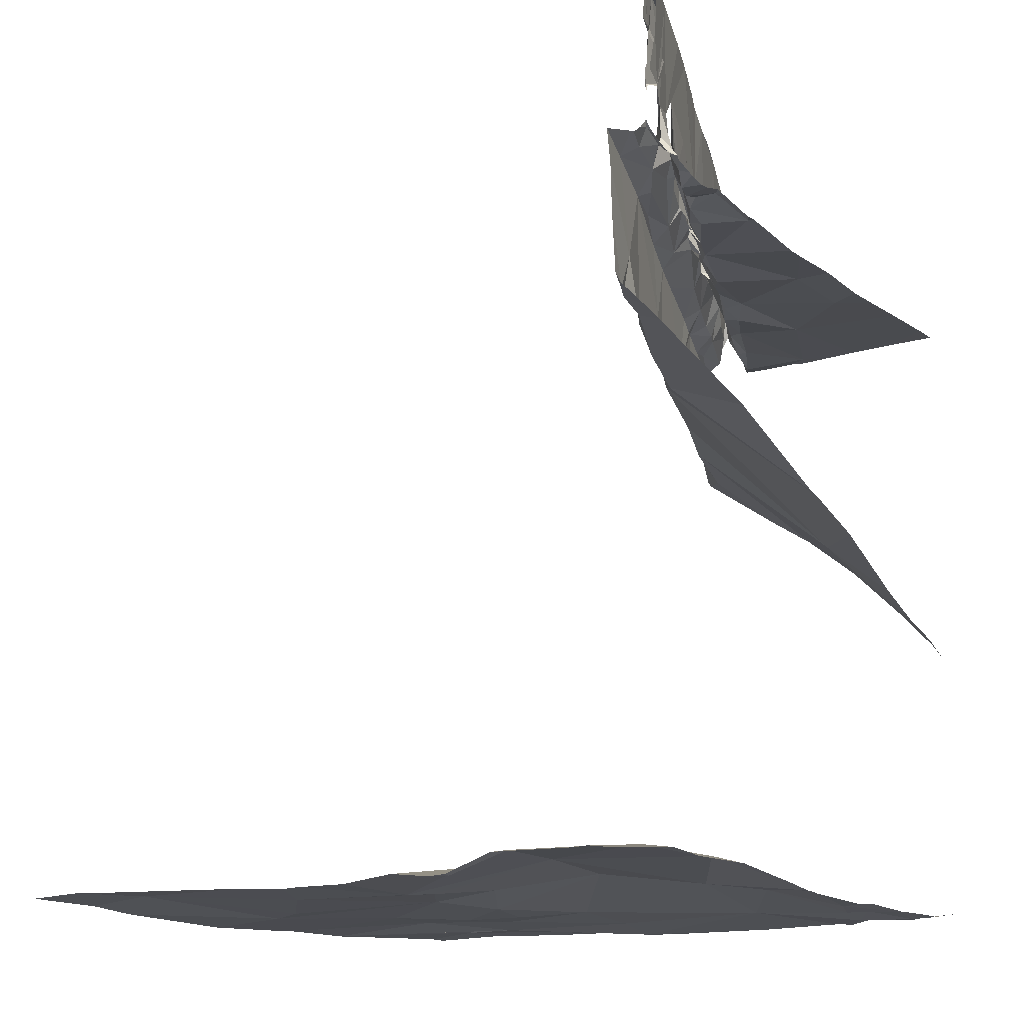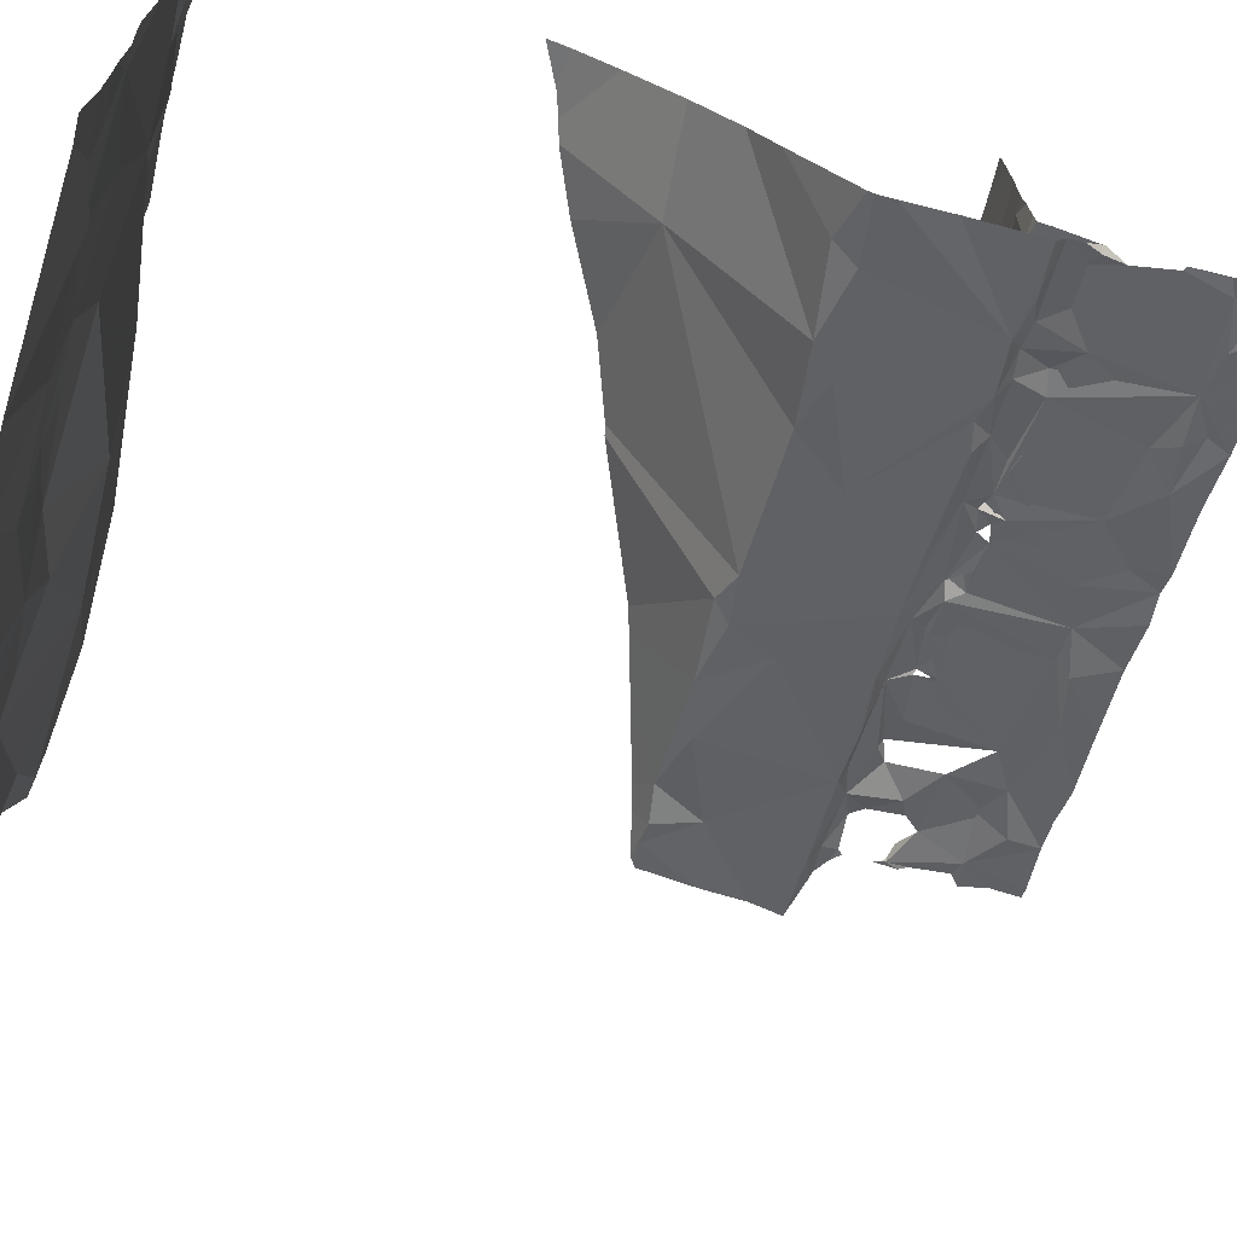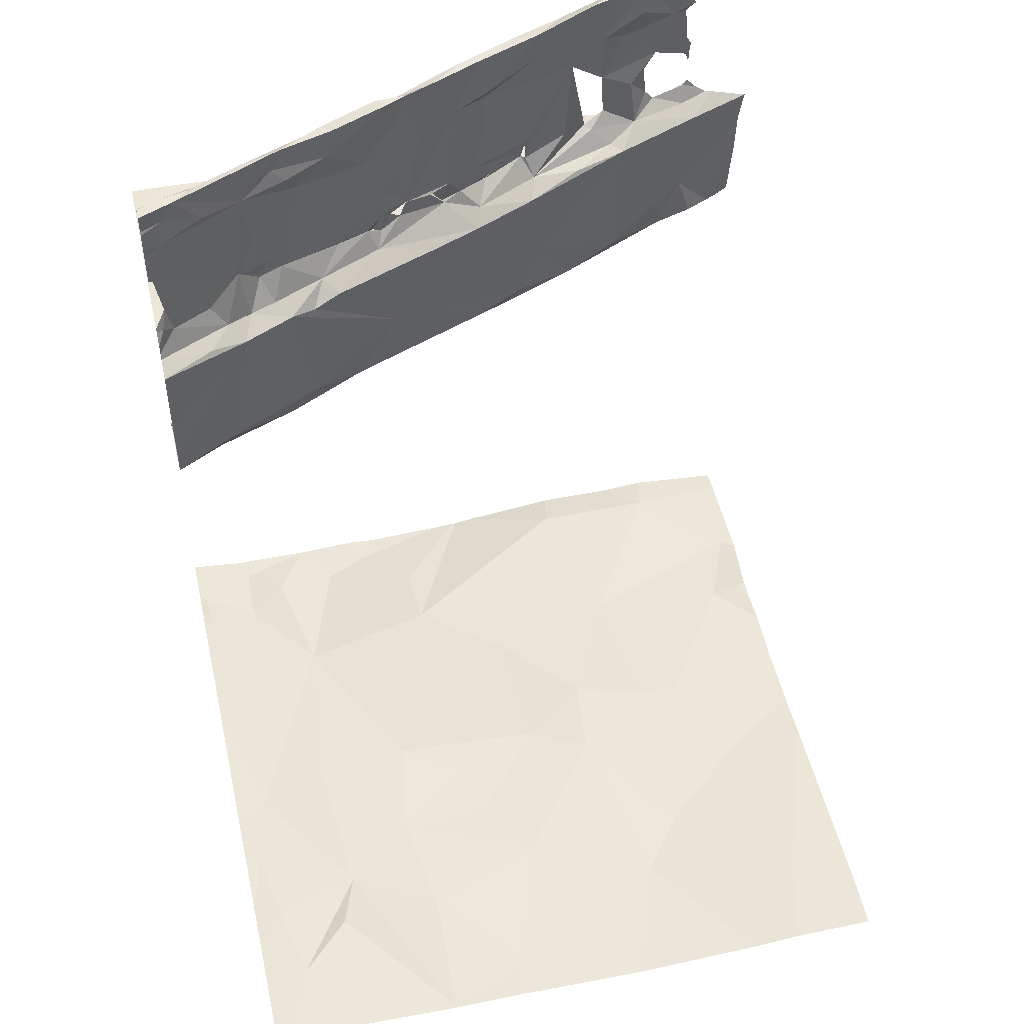
<metadata>
{"format":"obj","ext":"obj","renderer":"f3d","projection":"perspective","resolution":1024,"background":"white","views":[{"elev":-14.5,"azim":124.8,"up":"+Z"},{"elev":-71.0,"azim":-104.6,"up":"+Y"},{"elev":50.1,"azim":-12.6,"up":"+Z"}]}
</metadata>
<code>
v -105.8 256.8 483.2
v -106.6 260.6 484.9
v -106.7 257.2 483.3
v -103.2 260.6 486.1
v -105.3 257 483.2
v -103.2 260.6 486.7
v -105.3 260.6 485.5
v -106.5 260.6 485
v -106.4 257.5 483.3
v -105.8 257.6 483.3
v -104.4 257.5 483.2
v -103.5 257.3 483.3
v -105.8 256.8 483.2
v -105.4 256.8 483.2
v -106.1 260.6 486.9
v -106.8 257.7 483.3
v -106.9 256.8 483.3
v -106.8 258.1 483.3
v -106.3 257.8 483.2
v -106.7 258.6 483.2
v -105.4 258.5 483.2
v -105.3 258.2 483.2
v -105.9 258.1 483.3
v -105.1 257.8 483.2
v -104.6 258.5 483.3
v -104.1 257.9 483.2
v -103.5 258.4 483.2
v -105.2 256.8 483.2
v -106.3 258.7 483.3
v -104.9 258.7 483.2
v -105.8 256.8 483.2
v -104.5 260.6 485.8
v -106.9 259 486.9
v -106.4 260.6 486.9
v -103.1 259.7 483.2
v -103.1 260.5 483.3
v -106.8 256.8 483.3
v -103.1 259.3 483.3
v -106.8 259.2 487.7
v -106.7 259.2 488
v -106.8 259.2 487.9
v -106.9 259.1 487.2
v -106.8 259.2 487.1
v -106.8 259.3 487.1
v -106.9 259.2 487.3
v -103.1 260.4 483.3
v -106.8 259.3 488
v -106.4 259.2 486.9
v -106.6 259.2 486.2
v -106.5 259.3 487
v -106.6 259.1 487
v -106.9 259.2 487.5
v -106.7 259.2 486.1
v -106.2 259.7 483.3
v -105.8 258.7 483.3
v -105.4 259.8 483.4
v -105 259.4 483.4
v -104.5 259 483.3
v -104.1 258.9 483.3
v -103.8 258.9 483.2
v -104.2 259.5 483.4
v -103.4 259.6 483.3
v -106.8 256.8 483.3
v -106.8 259.2 487.2
v -106.2 259.3 486.1
v -106.1 259.4 486.3
v -103.1 259.9 483.3
v -106.9 259.8 486.9
v -106.8 259.4 486.9
v -106.4 259.4 487.3
v -106.6 259.3 487.1
v -106.2 259.7 486.9
v -106.4 259.5 487
v -106.5 259.5 486.9
v -106.6 259.4 486.9
v -106.1 259.5 488
v -106.4 259.4 487.8
v -106.3 260 486.9
v -106.4 260.1 485.5
v -106.2 259.4 487
v -106.2 259.3 486.9
v -106.4 259.3 487
v -106.2 259.5 487.2
v -106.3 259.5 487.2
v -106.2 259.5 487.3
v -106.4 259.4 488
v -106 259.6 488
v -106.5 259.4 488
v -106.6 259.3 488
v -106.6 259.3 487.8
v -106.9 260.1 483.3
v -103.1 259.5 483.2
v -106.6 260.2 483.2
v -106.4 260.3 483.3
v -105.7 259.7 487.1
v -105.5 259.8 487.2
v -105.6 259.8 487.1
v -105.8 259.7 487.2
v -106 259.7 486.9
v -105.5 259.8 487.2
v -105.4 259.8 487.2
v -105.6 259.8 487.1
v -105.6 259.8 487.1
v -105.6 259.7 487
v -105.9 259.4 486.9
v -105.3 259.7 486.9
v -105.6 259.8 487.1
v -105.6 259.8 487
v -105.4 259.8 487.1
v -105.2 259.9 487.1
v -105.4 259.9 486.9
v -105.6 259.8 486.9
v -105.5 259.8 488
v -105.4 259.8 488
v -105.5 259.8 487.8
v -105.9 259.8 486.9
v -105.9 259.6 488
v -105.8 259.6 488
v -105.6 259.8 488
v -105.7 259.7 487.6
v -105.9 259.6 487.8
v -106.1 259.6 487.7
v -105.2 259.9 487.2
v -105.2 259.9 487.1
v -105.8 259.9 486.9
v -105.8 259.8 486.9
v -105.3 260 486.9
v -105.3 259.9 487.6
v -106 259.5 487
v -105.7 259.7 488
v -106.2 259.5 487.9
v -105.8 259.6 487.1
v -106.1 259.5 487.8
v -105.8 259.5 486.2
v -106 259.4 486.9
v -105.5 259.6 486.5
v -105.5 260.1 483.3
v -105 259.8 486.2
v -105.4 259.9 488
v -105.3 259.9 487.5
v -105.2 259.9 488
v -105 259.8 486.9
v -104.9 259.9 487
v -105.1 260 487.7
v -105.1 260 487.1
v -105.2 259.9 487.1
v -104.6 260 486.9
v -104.7 260 486.2
v -104.8 260 486.1
v -105.2 260 487
v -104.9 260.1 487.1
v -105.1 260 487.2
v -105.2 259.9 488
v -105 260 488
v -104.6 260 486.5
v -103.2 260 483.4
v -103.2 259.6 483.2
v -104.6 256.8 483.2
v -105.5 260.4 486.9
v -106 260.5 486.9
v -104.9 260.1 487.1
v -104.9 260.1 487.1
v -104.9 260.1 487.1
v -104.7 260.2 487.1
v -104.8 260.2 486.9
v -104.6 260.1 487
v -104.9 260.1 486.9
v -105 260.1 486.9
v -104.4 260.1 486.1
v -104.3 260.1 487
v -104.7 260.2 488
v -104.5 260.2 488
v -104.9 260 488
v -104.8 260 487.8
v -104.6 260.2 487.4
v -104.9 260.1 487.7
v -104.6 260.2 487.2
v -104.4 260.4 483.4
v -103.7 260.4 483.4
v -104 260.3 486.9
v -103.9 256.8 483.2
v -103.2 260.5 483.3
v -103.1 257.2 483.3
v -103.1 257.1 483.3
v -103.1 259 483.2
v -103.1 258.7 483.2
v -103.1 258.3 483.2
v -106.9 260.4 483.2
v -106.2 260.6 483.2
v -103.1 258.6 483.2
v -106.9 260.4 483.2
v -106.6 260.5 483.2
v -106.9 260.3 483.2
v -105.7 260.5 483.2
v -106 260.4 483.2
v -104.6 260.2 487.1
v -104.6 260.3 487
v -104.6 260.6 486.9
v -104.3 260.3 487.6
v -104.5 260.2 487.8
v -104.2 260.3 488
v -104.3 260.6 487
v -104.5 260.4 486.9
v -104.4 260.4 487
v -104.2 260.4 487.1
v -104.4 260.3 488
v -103.8 260.5 488
v -104 260.4 488
v -104 260.5 488
v -104.1 260.4 487.7
v -103.6 260.6 488
v -103.6 260.6 487.7
v -104.1 260.4 487.4
v -103.5 260.6 487.3
v -104.1 260.4 487.1
v -103.9 260.5 487.3
v -104.4 260.3 487.1
v -103.7 260.6 487.4
v -103.9 260.5 487.6
v -103.8 260.5 487.8
v -103.7 260.6 488
v -103.9 260.6 487
v -104 260.5 486.9
v -103.9 260.4 487
v -103.8 260.5 487.3
v -103.7 260.6 487.1
v -103.5 260.6 487
v -104.1 260.5 486.9
v -104.3 260.4 487.1
v -103.5 260.5 486.9
v -103.8 260.5 487.1
v -104.2 260.3 487.1
v -103.5 260.6 487.1
v -104.3 260.5 487
v -104.1 260.3 487
v -104 260.2 486.2
v -103.6 260.5 486.4
v -103.7 260.5 486.1
v -103.5 260.5 486.2
v -103.6 256.8 483.3
v -103.3 260.6 486.1
v -103.1 256.8 483.3
v -103.2 256.8 483.3
v -105.8 256.8 483.2
v -105.2 260.6 485.5
v -104.3 260.6 485.8
v -103.2 260.6 483.3
v -103.2 260.6 486.7
v -106.9 257.3 483.3
v -106.9 257.3 483.3
v -106.9 257.5 483.3
v -106.9 257.8 483.3
v -106.9 258.2 483.3
v -106.9 259 486.9
v -106.9 259 486.9
v -106.9 259 486.9
v -106.9 258.5 483.2
v -106.9 258.6 483.2
v -106.9 259.4 483.2
v -106.9 259 486.9
v -106.9 259.1 488
v -106.9 259.2 487.9
v -106.9 259.2 487.9
v -106.9 259.2 487.8
v -106.9 259.2 487.1
v -106.9 259.2 487.2
v -106.9 259.2 487.1
v -106.9 259.2 487.7
v -106.9 259.1 487.1
v -106.9 259.1 487
v -106.9 259.1 487
v -106.9 259.1 487
v -106.9 259 486.9
v -106.9 259.1 488
v -106.9 259.2 488
v -106.9 259.2 487.5
v -106.9 259.2 488
v -106.9 259.2 488
v -106.9 259.2 487.5
v -106.9 259 486.1
v -106.9 259 486.2
v -106.9 259 486.5
v -106.9 259 486.3
v -106.9 259.8 483.2
v -106.9 259.1 486.1
v -106.9 259.7 486.9
v -106.9 259.9 486.9
v -106.9 259.6 486.9
v -106.9 259.3 486.9
v -106.9 259.4 486.9
v -106.9 259.7 485.7
v -106.9 260 485.4
v -106.9 259.5 485.8
v -106.9 259.3 487
v -106.9 259.9 483.2
v -106.9 260 483.3
v -106.9 260.1 483.3
v -106.9 260.1 486.9
v -106.9 260.4 483.3
v -106.9 260.4 483.2
v -106.9 260.4 486.9
v -106.9 260.3 483.2
v -106.9 260.3 483.2
v -106.9 260.3 485.1
v -106.9 260.4 483.3
v -106.9 260.4 483.3
v -106.9 260.3 483.3
v -106.9 260.4 483.3
v -106.9 260.3 483.2
v -106.9 260.5 483.3
v -106.9 260.3 483.2
v -106.9 260.4 483.2
v -106.9 260.6 484.9
v -106.6 260.6 483.2
v -106.2 260.6 483.2
v -106.5 260.6 483.2
v -106.7 260.6 484.9
v -105.7 260.6 485.3
v -105.7 260.6 483.2
v -105.2 260.6 483.2
v -106.2 260.6 485.1
v -105.5 260.6 486.9
v -105.9 260.6 486.9
v -105.8 260.6 483.2
v -106.2 260.6 483.2
v -105.2 260.6 486.9
v -105.1 260.6 486.9
v -104.3 260.6 487
v -104.6 260.6 486.9
v -104.8 260.6 486.9
v -104.6 260.6 486.9
v -105 260.6 483.3
v -105 260.6 483.3
v -104.9 260.6 483.3
v -103.5 260.6 487.4
v -103.5 260.6 487.4
v -103.6 260.6 488
v -103.6 260.6 488
v -103.6 260.6 487.6
v -103.7 260.6 487
v -103.8 260.6 487
v -103.6 260.6 487.3
v -103.5 260.6 487.3
v -103.5 260.6 487.6
v -103.6 260.6 488
v -103.5 260.6 488
v -103.5 260.6 487.4
v -103.5 260.6 487.3
v -103.5 260.6 487.3
v -104.1 260.6 486.9
v -104.2 260.6 487
v -103.9 260.6 487
v -103.8 260.6 487
v -103.4 260.6 487.1
v -103.4 260.6 487
v -103.5 260.6 487.1
v -103.5 260.6 487.1
v -103.8 260.6 487
v -104.1 260.6 486.9
v -104 260.6 487
v -103.6 260.6 487
v -103.9 260.6 486
v -103.8 260.6 483.4
v -103.9 260.6 483.3
v -104.3 260.6 483.3
v -103.1 260.6 486.9
v -103.6 260.6 486.1
v -103.5 260.6 486.1
v -103.3 260.6 487
v -103.5 260.6 487.8
v -103.5 260.6 487.7
v -103.5 260.6 487.3
v -103.2 260.6 486.2
v -103.2 260.6 486.1
v -103.7 260.6 483.4
v -103.2 260.6 483.3
v -103.1 260.6 483.3
v -103.2 260.6 486.5
v -103.3 260.6 486.1
v -103.2 260.6 486.1
v -103.5 260.6 487.8
v -103.5 260.6 487.8
v -106.6 260.6 484.9
v -103.1 260.6 486.8
v -106.7 260.6 486.9
v -106.8 260.6 486.9
v -106.7 260.6 483.2
v -106.9 260.6 483.3
v -106.9 260.6 483.3
v -106.9 260.6 484.8
v -106.9 260.6 486.9
f 34 78 160
f 32 149 245
f 5 1 13
f 1 9 3
f 1 5 10
f 11 5 28
f 12 11 181
f 250 16 251
f 26 11 12
f 341 226 340
f 3 9 19
f 16 3 19
f 18 16 19
f 19 20 18
f 251 18 252
f 10 19 1
f 23 22 21
f 19 9 1
f 23 24 22
f 23 19 10
f 10 5 24
f 24 23 10
f 22 24 25
f 11 25 24
f 5 11 24
f 26 25 11
f 27 26 12
f 27 12 187
f 19 23 29
f 25 30 22
f 27 25 26
f 340 226 233
f 339 218 338
f 41 40 261
f 20 19 29
f 39 41 263
f 45 44 265
f 42 45 266
f 338 209 337
f 337 221 345
f 270 50 271
f 43 42 269
f 33 51 270
f 52 39 268
f 336 214 335
f 275 47 277
f 335 214 372
f 48 51 33
f 334 178 365
f 280 49 281
f 48 33 256
f 271 43 272
f 281 48 283
f 259 54 284
f 253 20 257
f 20 29 54
f 29 23 55
f 56 54 55
f 55 54 29
f 21 55 23
f 57 55 30
f 55 21 30
f 21 22 30
f 30 58 57
f 30 25 58
f 59 58 25
f 59 25 27
f 60 59 27
f 61 59 60
f 61 58 59
f 60 27 190
f 8 79 292
f 278 52 279
f 50 51 48
f 45 42 43
f 45 52 64
f 48 49 66
f 61 57 58
f 333 137 332
f 332 56 178
f 45 71 70
f 73 72 74
f 68 74 72
f 77 76 40
f 75 44 64
f 64 73 75
f 68 69 74
f 69 68 288
f 69 75 74
f 72 78 68
f 79 65 291
f 291 53 293
f 81 80 82
f 83 77 84
f 75 69 44
f 84 70 82
f 74 75 73
f 64 52 85
f 82 80 84
f 76 86 40
f 70 84 77
f 83 84 80
f 88 87 52
f 89 40 86
f 39 77 90
f 40 89 47
f 44 69 289
f 41 39 90
f 52 45 70
f 70 77 39
f 39 52 70
f 40 41 90
f 331 198 329
f 48 81 82
f 49 65 66
f 50 82 70
f 50 48 82
f 89 88 47
f 71 45 43
f 49 53 65
f 88 89 86
f 47 88 52
f 50 71 43
f 284 93 295
f 71 50 70
f 85 52 87
f 64 85 73
f 86 87 88
f 64 44 45
f 40 90 77
f 54 94 93
f 96 95 97
f 85 98 99
f 101 96 100
f 97 102 96
f 103 97 95
f 104 103 95
f 104 105 106
f 108 107 100
f 100 109 108
f 100 107 102
f 101 110 111
f 99 98 112
f 100 96 103
f 103 96 102
f 102 107 103
f 114 113 115
f 98 85 87
f 76 117 87
f 107 108 103
f 119 118 113
f 119 113 114
f 120 96 101
f 118 119 117
f 98 100 102
f 115 113 121
f 113 118 121
f 102 112 98
f 122 95 120
f 103 108 97
f 124 101 109
f 112 108 111
f 104 124 109
f 109 100 103
f 103 104 109
f 102 97 108
f 112 102 108
f 111 125 112
f 111 108 109
f 112 126 99
f 111 127 125
f 109 101 111
f 120 101 128
f 104 95 129
f 116 99 126
f 119 130 117
f 121 122 120
f 115 121 120
f 95 96 120
f 76 131 121
f 118 117 76
f 87 117 130
f 121 118 76
f 95 132 129
f 104 129 105
f 99 73 85
f 122 121 133
f 99 72 73
f 122 83 95
f 105 129 135
f 136 106 105
f 134 66 65
f 81 135 129
f 83 80 129
f 80 81 129
f 83 132 95
f 129 132 83
f 77 133 131
f 77 83 122
f 121 131 133
f 76 87 86
f 131 76 77
f 56 55 57
f 56 137 54
f 134 65 79
f 138 134 79
f 134 138 136
f 112 125 126
f 105 135 136
f 135 81 136
f 66 136 81
f 133 77 122
f 48 66 81
f 139 119 114
f 128 115 120
f 116 126 125
f 130 119 87
f 119 139 87
f 99 116 72
f 72 116 78
f 66 134 136
f 98 139 140
f 139 98 87
f 140 101 100
f 98 140 100
f 114 141 139
f 143 145 124
f 153 139 141
f 128 101 144
f 124 123 101
f 124 104 142
f 124 146 123
f 104 106 142
f 143 142 147
f 138 149 148
f 142 106 136
f 110 124 150
f 143 151 145
f 127 111 110
f 142 143 124
f 101 146 110
f 146 152 123
f 124 110 146
f 124 145 150
f 145 152 150
f 152 146 150
f 128 144 114
f 114 115 128
f 153 141 154
f 57 61 56
f 101 123 152
f 149 138 7
f 136 148 142
f 138 148 136
f 152 144 101
f 141 114 144
f 148 155 142
f 139 153 140
f 62 61 60
f 62 156 61
f 62 157 156
f 156 157 35
f 92 62 38
f 15 160 323
f 62 60 185
f 295 91 296
f 287 78 298
f 127 159 125
f 78 125 160
f 116 125 78
f 162 161 163
f 151 162 165
f 151 163 145
f 147 166 143
f 163 151 167
f 150 168 127
f 143 164 151
f 164 161 151
f 148 149 169
f 169 155 148
f 150 146 162
f 163 167 162
f 151 161 162
f 166 164 143
f 147 170 166
f 172 171 173
f 154 173 171
f 173 174 172
f 161 164 175
f 144 174 173
f 144 173 141
f 173 154 141
f 145 161 176
f 176 144 145
f 168 162 167
f 127 168 167
f 246 149 32
f 162 146 177
f 101 177 146
f 155 147 142
f 161 145 163
f 154 171 140
f 110 150 127
f 168 150 162
f 144 176 174
f 153 154 140
f 152 145 144
f 101 140 171
f 178 56 61
f 61 156 179
f 170 147 180
f 182 156 67
f 330 198 331
f 301 298 385
f 34 160 15
f 302 188 303
f 8 292 383
f 299 191 306
f 329 198 328
f 188 192 387
f 303 193 309
f 191 188 91
f 91 193 191
f 305 193 310
f 193 188 308
f 94 189 192
f 93 94 192
f 93 192 193
f 309 192 311
f 328 202 351
f 91 93 193
f 192 189 315
f 192 188 300
f 327 167 198
f 7 79 318
f 159 160 125
f 94 195 189
f 194 195 137
f 195 54 137
f 94 54 195
f 160 159 322
f 195 194 189
f 189 194 324
f 164 196 197
f 326 167 327
f 165 162 164
f 165 167 151
f 197 196 177
f 166 196 164
f 164 197 165
f 176 161 175
f 199 176 175
f 172 174 200
f 200 174 176
f 164 177 175
f 177 164 162
f 200 201 172
f 198 202 328
f 177 196 175
f 159 127 167
f 327 198 330
f 167 165 203
f 203 198 167
f 202 198 204
f 198 203 204
f 165 197 203
f 204 203 197
f 137 56 332
f 199 177 101
f 177 205 197
f 199 205 177
f 320 137 333
f 171 172 206
f 176 199 200
f 332 178 334
f 171 199 101
f 208 207 209
f 208 210 207
f 212 211 207
f 199 213 210
f 208 201 210
f 213 215 216
f 180 147 155
f 169 236 155
f 166 205 217
f 217 175 196
f 200 199 210
f 220 219 212
f 210 220 207
f 207 221 209
f 207 211 221
f 209 221 337
f 218 209 338
f 206 201 209
f 201 206 172
f 201 200 210
f 213 199 171
f 166 217 196
f 199 175 217
f 215 224 216
f 226 224 227
f 205 199 217
f 223 228 215
f 229 205 228
f 230 227 224
f 214 218 342
f 224 231 216
f 231 225 216
f 212 214 336
f 219 218 212
f 214 212 218
f 345 211 346
f 225 222 215
f 205 215 228
f 166 232 205
f 227 233 226
f 202 228 350
f 180 235 170
f 224 226 231
f 354 227 355
f 180 236 237
f 353 231 358
f 180 224 235
f 205 232 215
f 180 230 224
f 166 170 235
f 350 223 359
f 204 234 202
f 222 225 231
f 232 166 235
f 204 229 234
f 215 232 224
f 224 232 235
f 223 222 352
f 228 234 229
f 202 234 228
f 340 233 361
f 231 226 341
f 236 238 237
f 238 239 237
f 238 169 246
f 178 179 364
f 179 178 61
f 212 207 220
f 171 206 213
f 218 225 209
f 215 222 223
f 230 237 248
f 239 238 367
f 180 155 236
f 210 219 220
f 209 213 206
f 201 208 209
f 225 218 216
f 219 210 213
f 218 219 213
f 216 218 213
f 204 197 229
f 230 180 237
f 236 169 238
f 209 225 213
f 213 225 215
f 205 229 197
f 355 230 369
f 241 237 239
f 346 212 370
f 246 169 149
f 375 182 376
f 182 36 247
f 182 179 156
f 245 149 7
f 326 159 167
f 31 3 37
f 63 249 17
f 325 189 324
f 249 3 250
f 324 194 319
f 250 3 16
f 251 16 18
f 252 18 253
f 323 160 322
f 253 18 20
f 254 33 255
f 322 159 326
f 255 33 260
f 256 33 254
f 257 20 258
f 321 79 8
f 320 194 137
f 258 20 259
f 259 20 54
f 260 33 273
f 319 194 320
f 261 40 274
f 262 41 261
f 318 79 321
f 263 41 262
f 264 39 263
f 317 313 390
f 265 44 294
f 266 45 265
f 267 42 266
f 316 192 315
f 268 39 264
f 315 189 325
f 269 42 267
f 270 51 50
f 314 192 316
f 271 50 43
f 272 43 269
f 2 304 313
f 273 33 270
f 274 40 275
f 37 3 63
f 275 40 47
f 276 52 268
f 7 138 79
f 277 47 278
f 31 1 3
f 278 47 52
f 279 52 276
f 280 53 49
f 241 239 4
f 281 49 48
f 282 48 256
f 244 1 31
f 283 48 282
f 36 182 46
f 284 54 93
f 285 53 280
f 286 68 287
f 243 12 240
f 287 68 78
f 288 68 286
f 242 184 12
f 289 69 290
f 248 237 6
f 290 69 288
f 291 65 53
f 292 79 291
f 237 241 6
f 240 12 181
f 293 53 285
f 294 44 289
f 247 36 377
f 46 182 67
f 295 93 91
f 296 91 297
f 38 62 185
f 181 11 158
f 297 91 307
f 158 11 28
f 298 78 34
f 92 157 62
f 299 188 191
f 300 188 299
f 67 156 35
f 302 91 188
f 35 157 92
f 303 188 193
f 292 304 2
f 63 3 249
f 185 60 186
f 305 191 193
f 306 191 305
f 6 241 378
f 186 60 190
f 307 91 302
f 28 5 14
f 308 188 388
f 190 27 187
f 14 5 13
f 309 193 192
f 187 12 183
f 310 193 308
f 183 12 184
f 311 192 312
f 312 192 300
f 4 239 374
f 2 313 317
f 242 12 243
f 13 1 244
f 342 218 347
f 343 214 342
f 344 212 336
f 345 221 211
f 346 211 212
f 347 218 339
f 348 214 343
f 349 214 348
f 350 228 223
f 351 202 350
f 352 222 353
f 353 222 231
f 354 233 227
f 355 227 230
f 356 233 357
f 357 233 354
f 358 231 341
f 359 223 360
f 360 223 352
f 361 233 356
f 362 238 246
f 363 179 375
f 364 179 363
f 365 178 364
f 366 230 384
f 367 238 362
f 368 239 367
f 369 230 366
f 370 212 382
f 371 212 344
f 372 214 349
f 373 241 380
f 374 239 379
f 375 179 182
f 376 182 247
f 378 241 373
f 379 239 368
f 380 241 4
f 381 212 371
f 382 212 381
f 383 292 2
f 384 230 248
f 385 298 34
f 386 301 385
f 387 192 314
f 388 188 387
f 389 308 388
f 391 301 386

</code>
